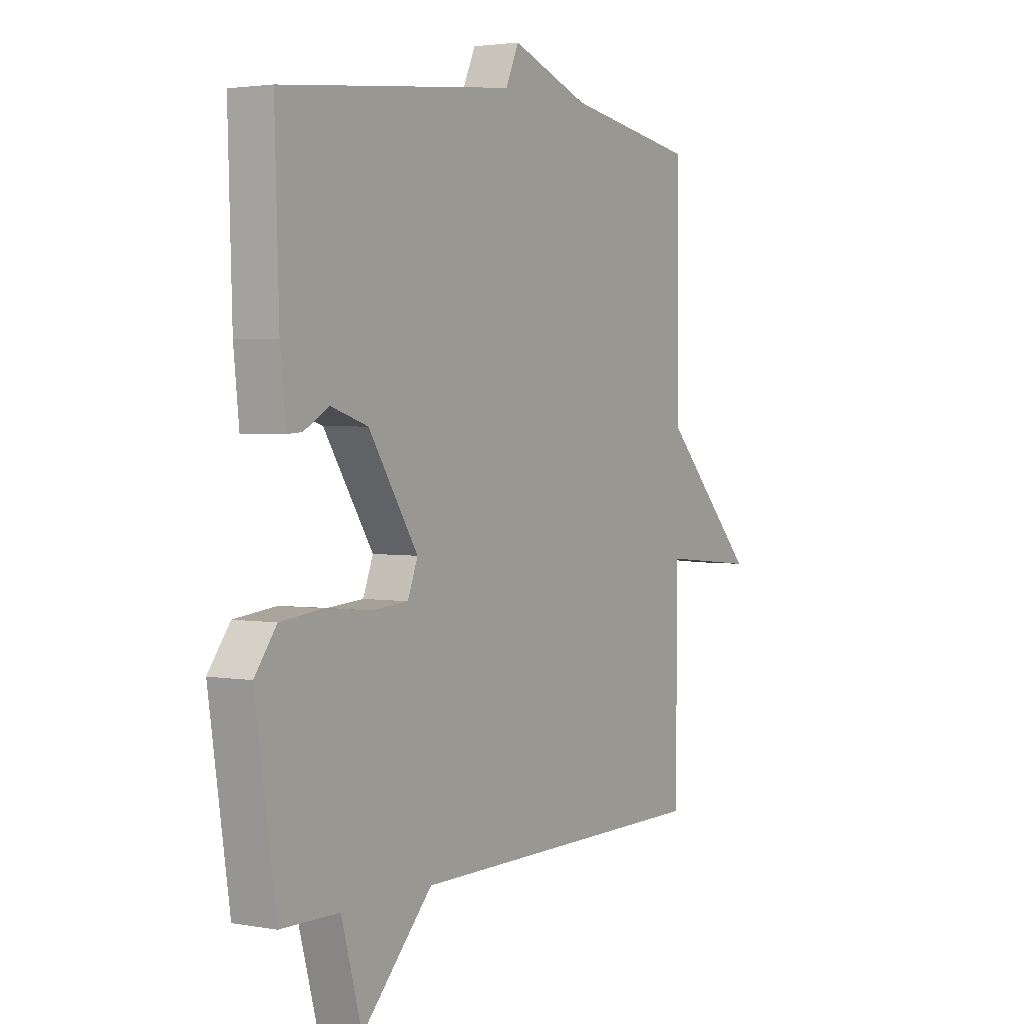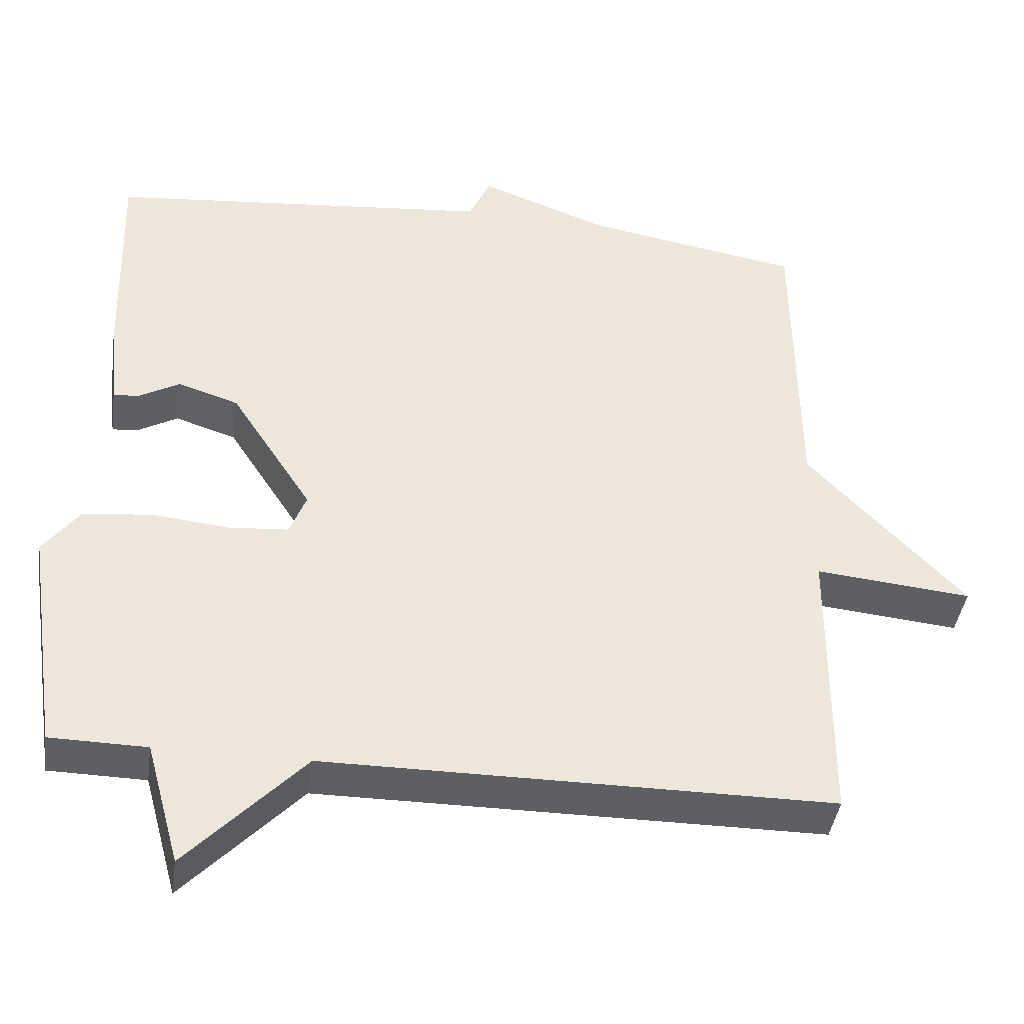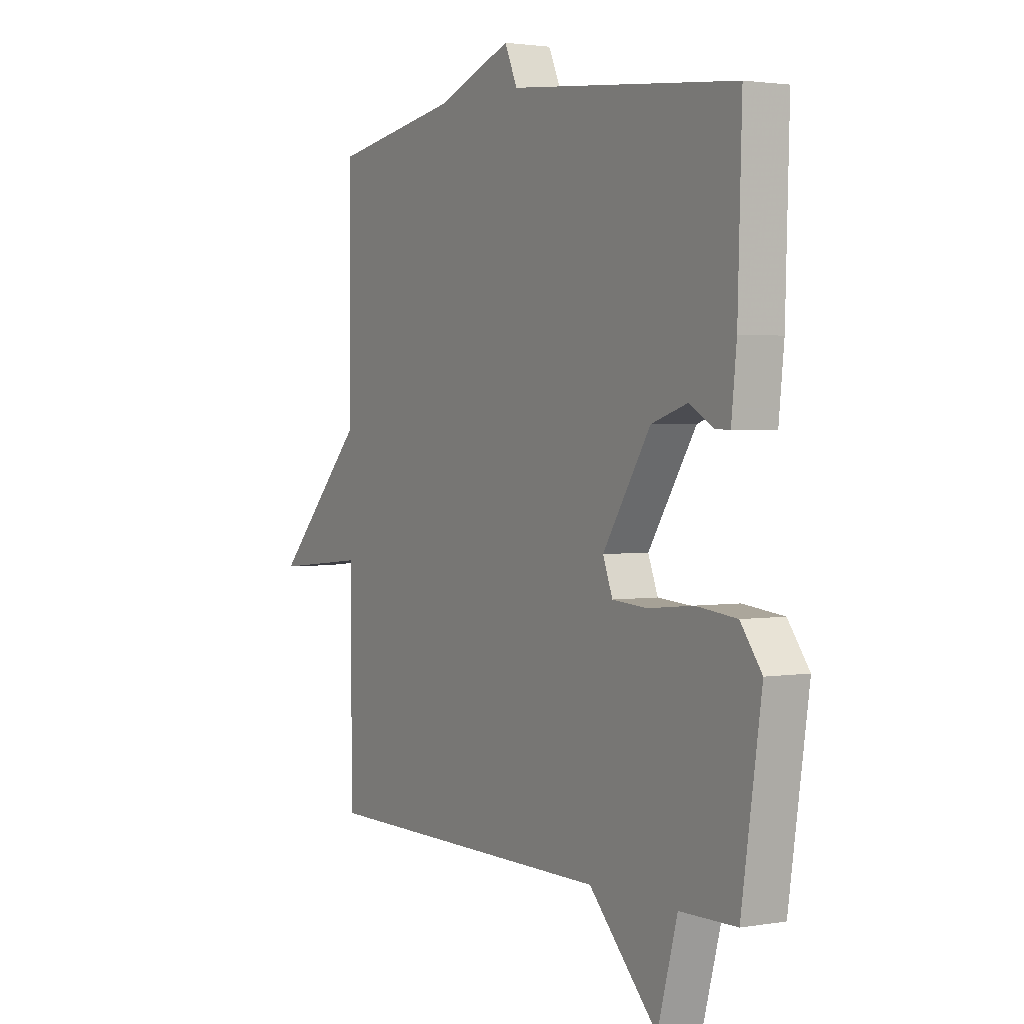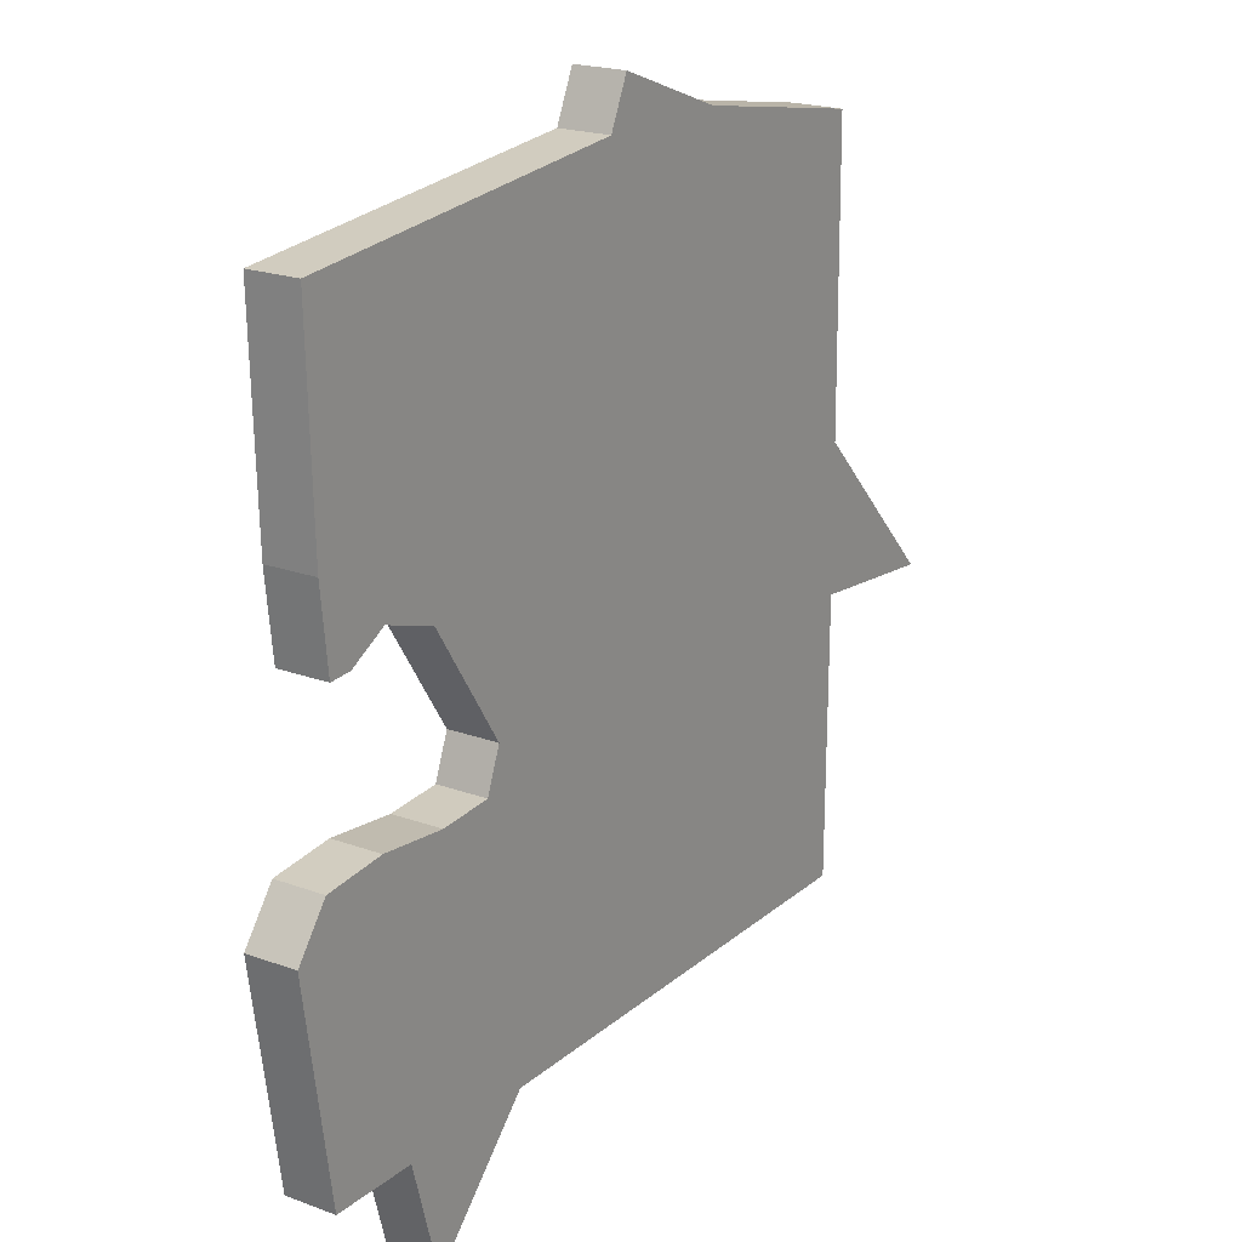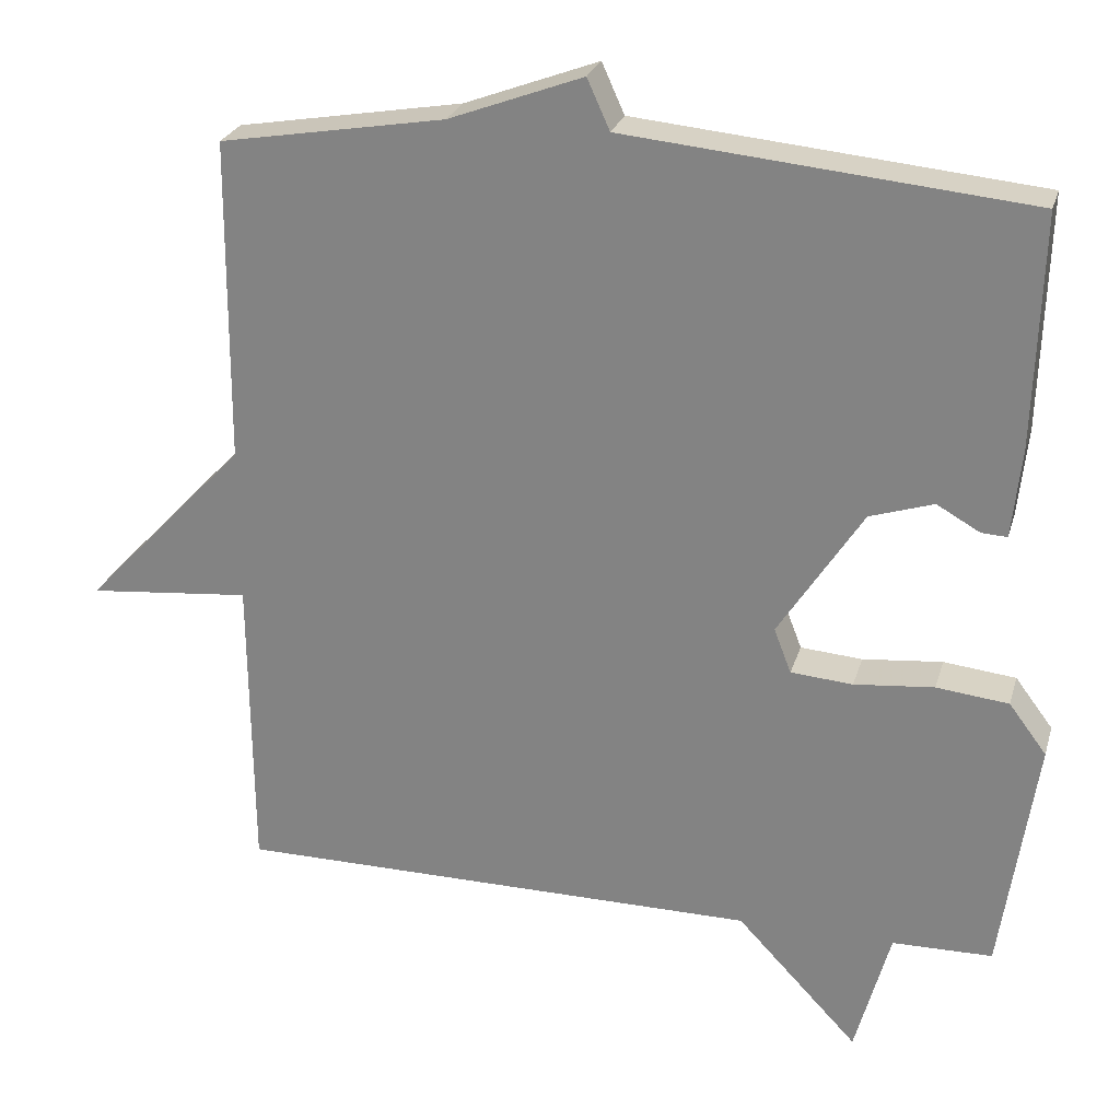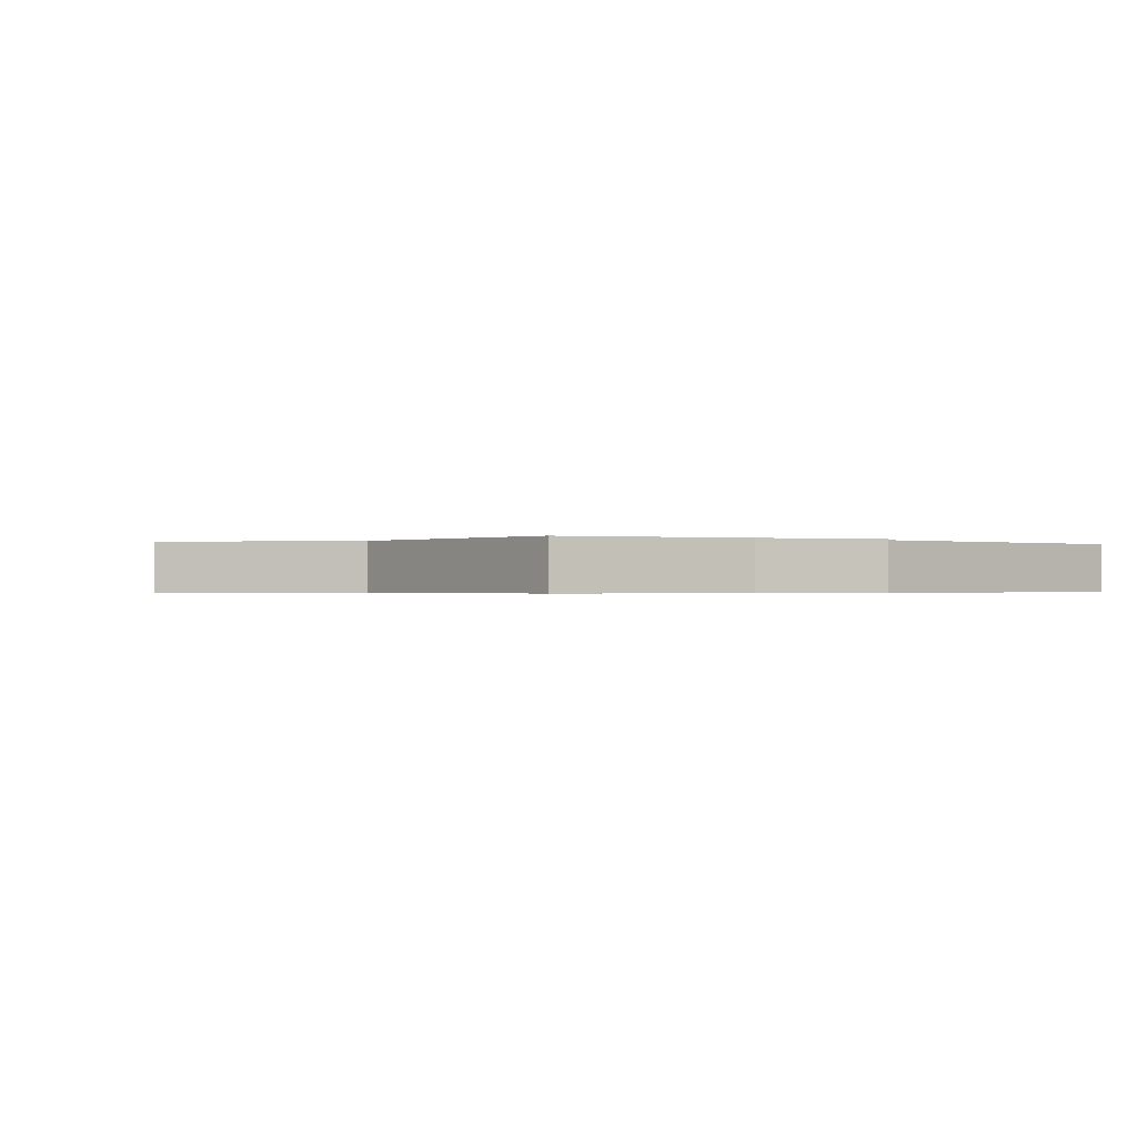
<metadata>
{"format":"obj","ext":"obj","renderer":"f3d","projection":"perspective","resolution":1024,"background":"white","views":[{"elev":2.7,"azim":122.0,"up":"+Z"},{"elev":-41.7,"azim":171.9,"up":"+Z"},{"elev":2.2,"azim":59.0,"up":"+Z"},{"elev":20.4,"azim":124.0,"up":"+Z"},{"elev":25.5,"azim":15.1,"up":"+Z"},{"elev":-0.4,"azim":-36.3,"up":"+Y"}]}
</metadata>
<code>
v 0.5 0.07 0.5
v 0.491 0.07 0.203
v 0.479 0.07 0.09
v 0.446 0.07 0.092
v 0.391 0.07 0.123
v 0.31 0.07 0.097
v 0.202 0.07 -0.07
v 0.224 0.07 -0.127
v 0.303 0.07 -0.133
v 0.405 0.07 -0.123
v 0.497 0.07 -0.133
v 0.545 0.07 -0.197
v 0.5 0.07 -0.5
v 0.372 0.07 -0.502
v 0.327 0.07 -0.665
v 0.172 0.07 -0.502
v -0.5 0.07 -0.5
v -0.503 0.07 -0.113
v -0.711 0.07 -0.133
v -0.503 0.07 0.087
v -0.5 0.07 0.5
v -0.213 0.07 0.549
v -0.042 0.07 0.613
v -0.013 0.07 0.549
v 0.5 0 0.5
v 0.491 0 0.203
v 0.479 0 0.09
v 0.446 0 0.092
v 0.391 0 0.123
v 0.31 0 0.097
v 0.202 0 -0.07
v 0.224 0 -0.127
v 0.303 0 -0.133
v 0.405 0 -0.123
v 0.497 0 -0.133
v 0.545 0 -0.197
v 0.5 0 -0.5
v 0.372 0 -0.502
v 0.327 0 -0.665
v 0.172 0 -0.502
v -0.5 0 -0.5
v -0.503 0 -0.113
v -0.711 0 -0.133
v -0.503 0 0.087
v -0.5 0 0.5
v -0.213 0 0.549
v -0.042 0 0.613
v -0.013 0 0.549
f 22 23 24
f 24 1 2
f 22 24 2
f 21 22 2
f 20 21 2
f 18 19 20 2
f 16 17 18
f 14 15 16
f 13 14 16
f 12 13 16
f 11 12 16
f 10 11 16
f 9 10 16
f 8 9 16 18
f 7 8 18
f 6 7 18
f 5 6 18 2
f 2 3 4 5
f 48 47 46
f 26 25 48
f 26 48 46
f 26 46 45
f 26 45 44
f 26 44 43 42
f 42 41 40
f 40 39 38
f 40 38 37
f 40 37 36
f 40 36 35
f 40 35 34
f 40 34 33
f 42 40 33 32
f 42 32 31
f 42 31 30
f 26 42 30 29
f 29 28 27 26
f 1 25 26 2
f 2 26 27 3
f 3 27 28 4
f 4 28 29 5
f 5 29 30 6
f 6 30 31 7
f 7 31 32 8
f 8 32 33 9
f 9 33 34 10
f 10 34 35 11
f 11 35 36 12
f 12 36 37 13
f 13 37 38 14
f 14 38 39 15
f 15 39 40 16
f 16 40 41 17
f 17 41 42 18
f 18 42 43 19
f 19 43 44 20
f 20 44 45 21
f 21 45 46 22
f 22 46 47 23
f 23 47 48 24
f 24 48 25 1

</code>
